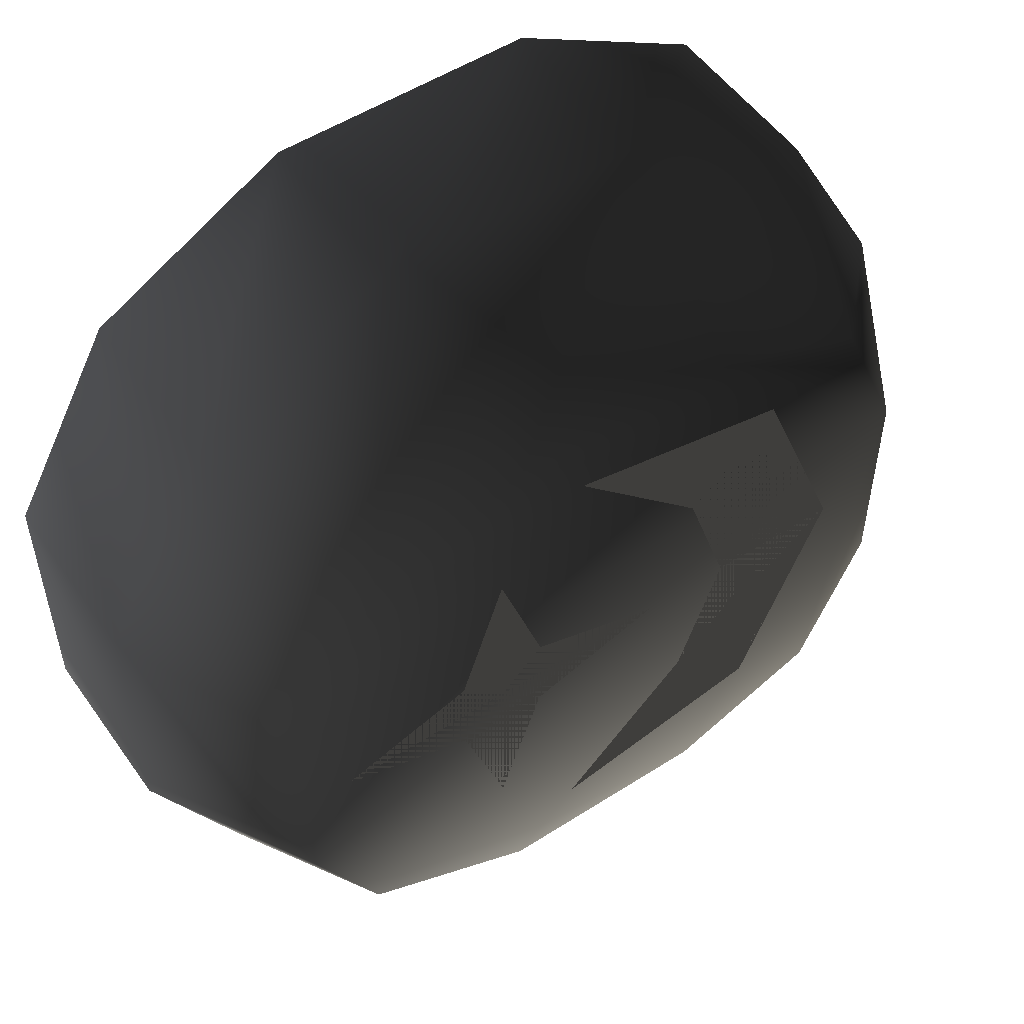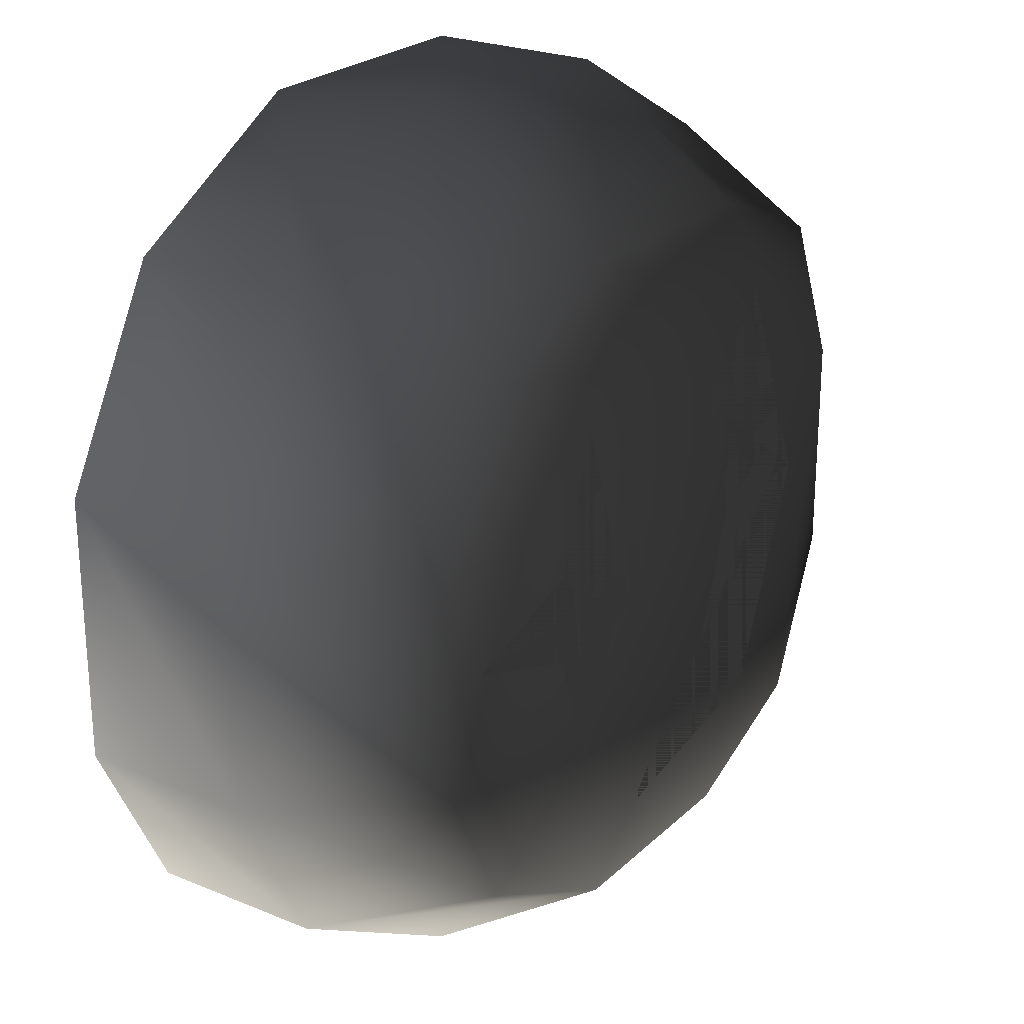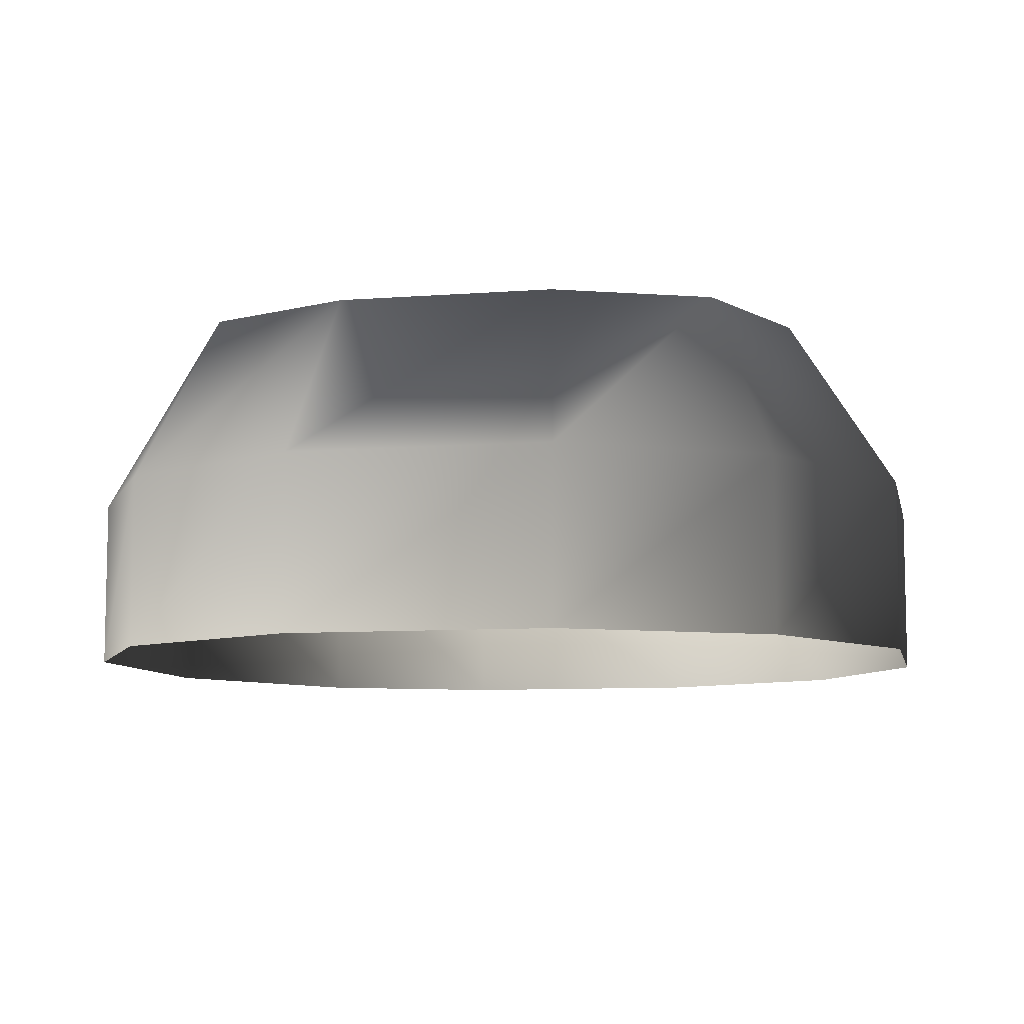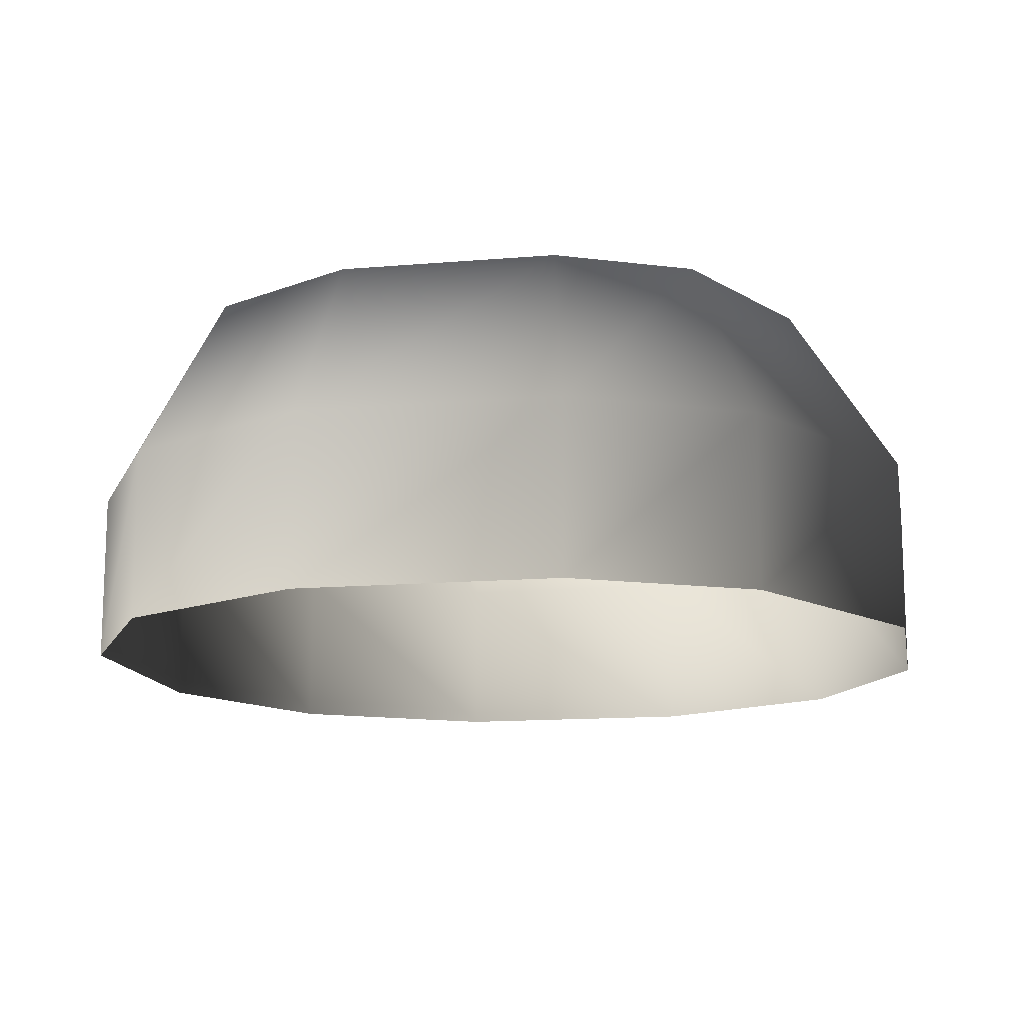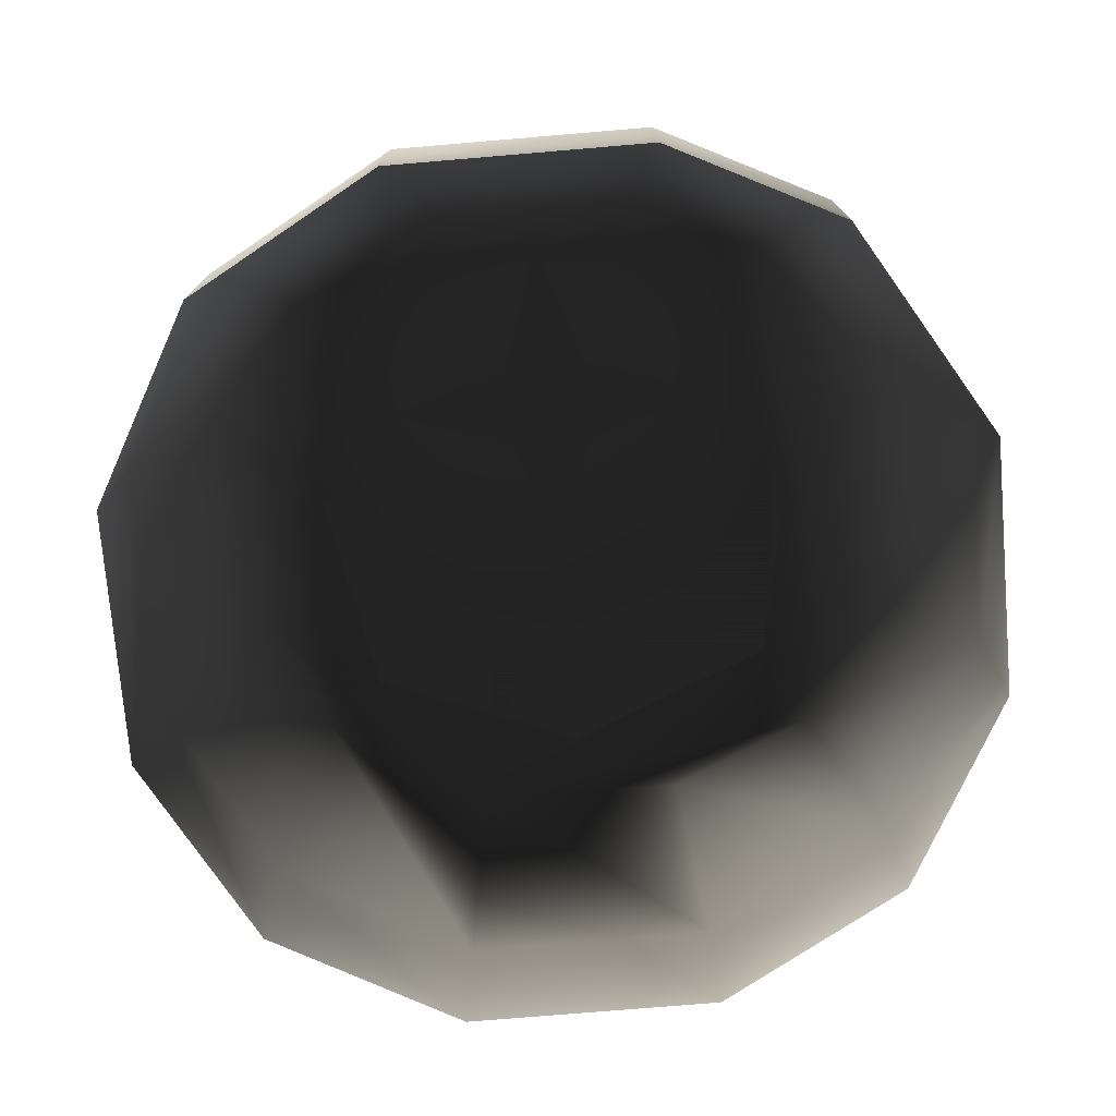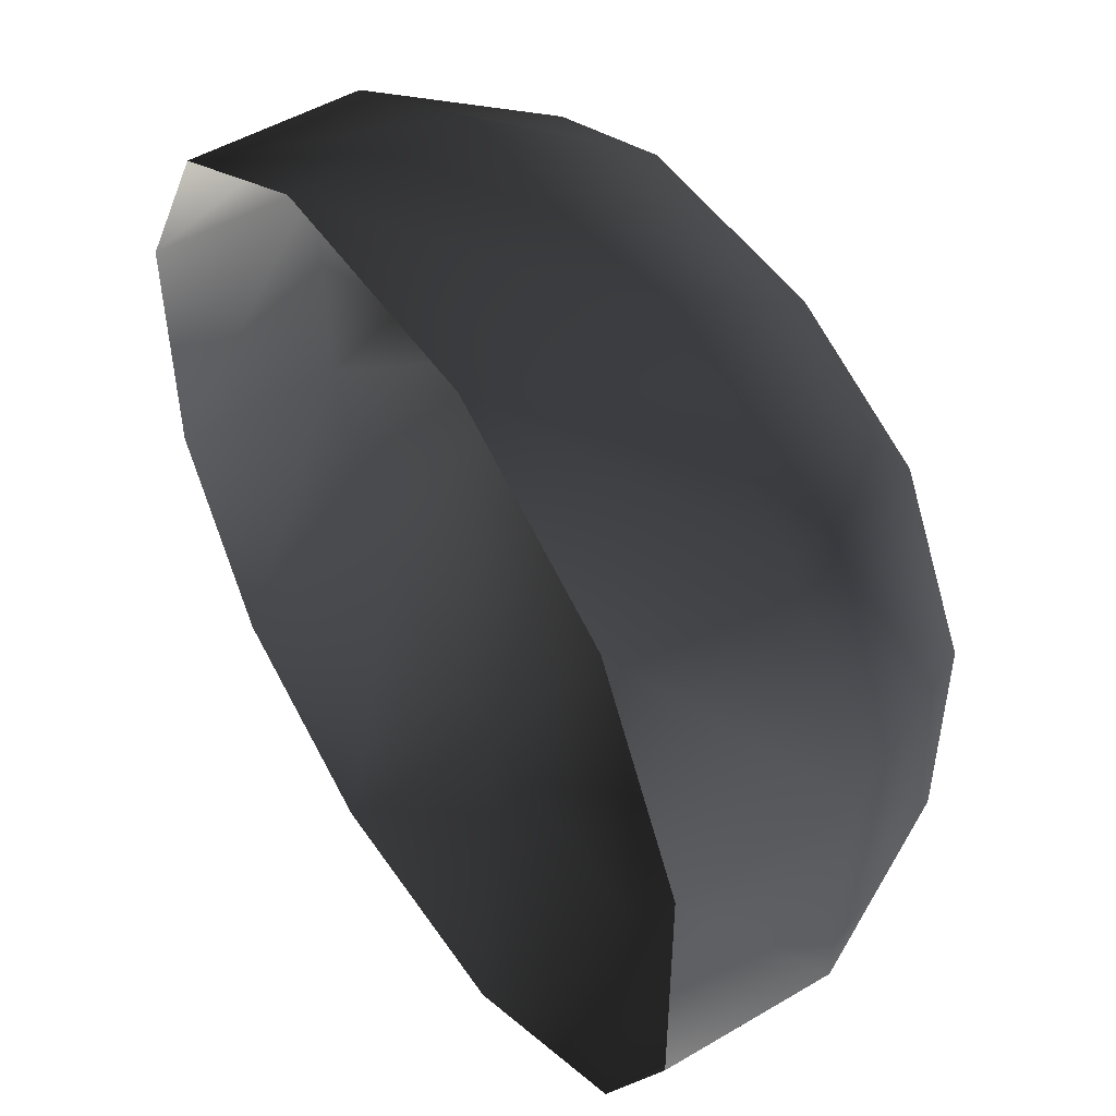
<metadata>
{"format":"obj","ext":"obj","renderer":"f3d","projection":"perspective","resolution":1024,"background":"white","views":[{"elev":53.0,"azim":145.5,"up":"+Z"},{"elev":24.3,"azim":124.1,"up":"+Z"},{"elev":-8.3,"azim":-78.1,"up":"+Y"},{"elev":-13.9,"azim":100.7,"up":"+Y"},{"elev":-75.1,"azim":94.8,"up":"+Y"},{"elev":49.9,"azim":57.0,"up":"+Z"}]}
</metadata>
<code>
o 2735
v -15 16 -5
v -12 16 -12
v -15 8 -15
v -20 8 -6
v -15 16 5
v -5 16 -15
v -6 8 -20
v -6 0 -20
v -15 0 -15
v -20 0 -6
v -20 8 6
v -12 16 12
v -5 16 15
v 5 16 15
v 12 16 12
v 16 16 5
v 16 16 -5
v 13 16 -11
v 5 16 -15
v 6 8 -20
v 6 0 -20
v 16 8 -14
v 16 0 -14
v 20 8 -6
v 20 0 -6
v 20 8 6
v 20 0 6
v 15 8 15
v 15 0 15
v 6 8 20
v 6 0 20
v -6 8 20
v -6 0 20
v -15 8 15
v -15 0 15
v -20 0 6
v 6 16 0
v 8 16 2
v 14 16 0
v 8 16 -2
v 6 16 -8
v 4 16 -2
v -2 16 0
v 4 16 2
v 6 16 8
v -4 16 6
v -8 16 10
v 2 16 12
v -12 16 0
v -6 16 0
v -4 16 -6
v -8 16 -10
v 2 16 -12
f 1 2 3
f 1 3 4
f 1 4 5
f 1 5 2
f 2 5 6
f 2 6 7
f 2 7 3
f 3 7 8
f 3 8 9
f 3 9 4
f 4 9 10
f 4 10 11
f 4 11 5
f 5 11 12
f 5 12 13
f 5 13 14
f 5 14 15
f 5 15 16
f 5 16 17
f 5 17 18
f 5 18 19
f 5 19 6
f 6 19 20
f 6 20 7
f 7 20 21
f 7 21 8
f 19 18 22
f 19 22 20
f 20 22 23
f 20 23 21
f 18 17 24
f 18 24 22
f 22 24 25
f 22 25 23
f 17 16 26
f 17 26 24
f 24 26 27
f 24 27 25
f 16 15 28
f 16 28 26
f 26 28 29
f 26 29 27
f 15 14 30
f 15 30 28
f 28 30 31
f 28 31 29
f 14 13 32
f 14 32 30
f 30 32 33
f 30 33 31
f 13 12 34
f 13 34 32
f 32 34 35
f 32 35 33
f 12 11 34
f 34 11 36
f 34 36 35
f 11 10 36
f 37 38 39
f 37 39 40
f 37 40 41
f 37 41 42
f 37 42 43
f 37 43 44
f 37 44 45
f 37 45 38
f 46 47 48
f 47 46 49
f 49 46 50
f 49 50 51
f 49 51 52
f 52 51 53

</code>
